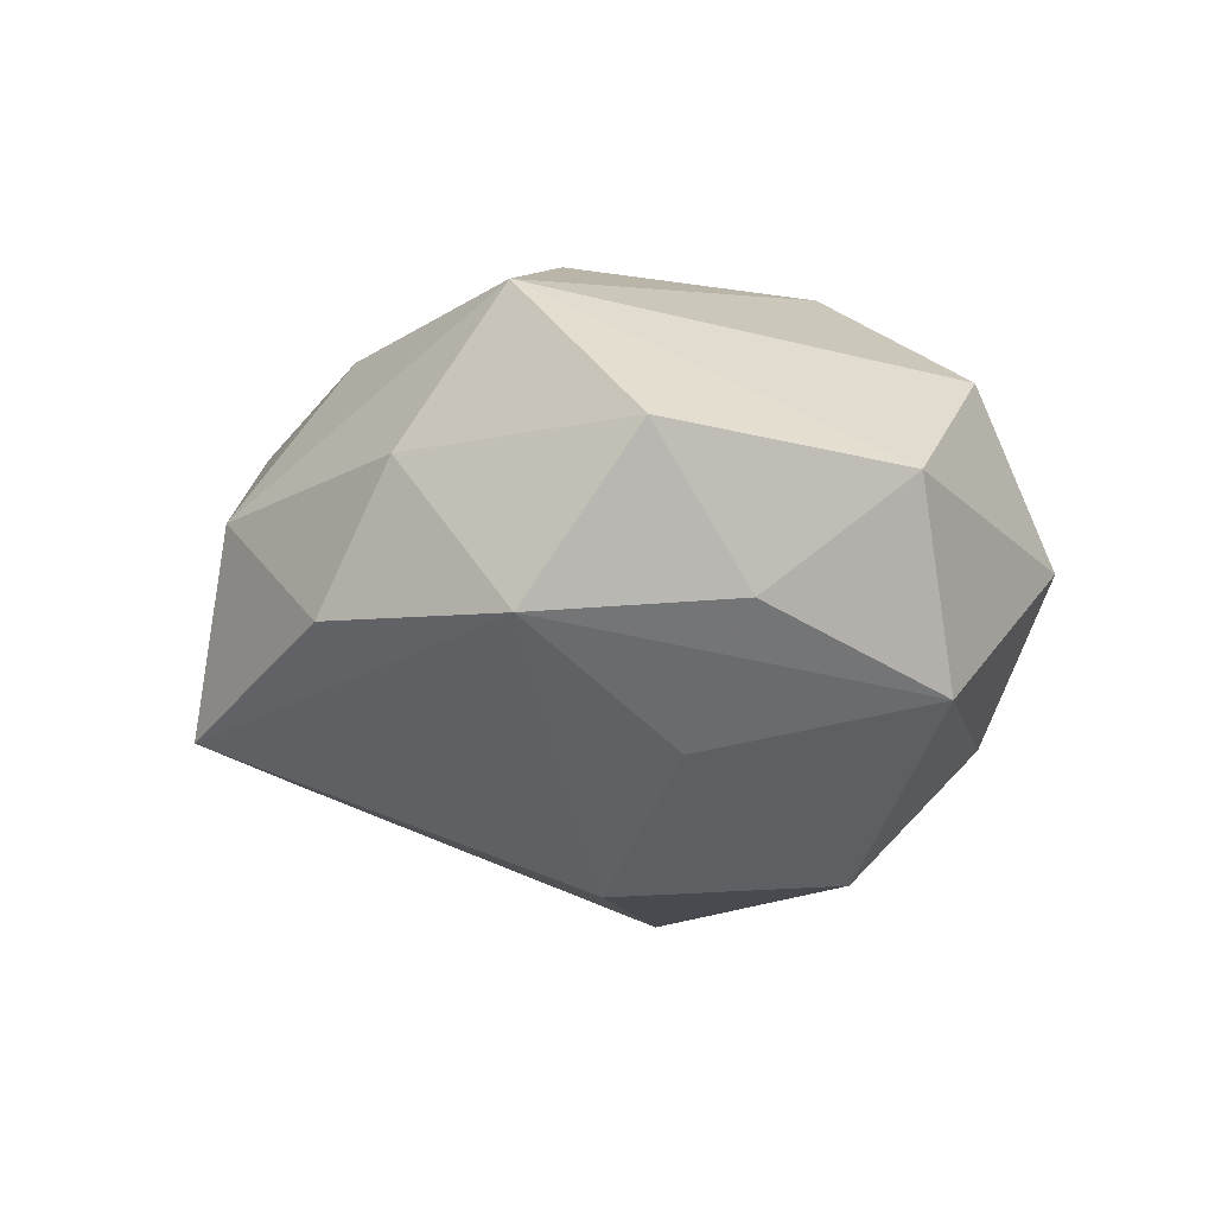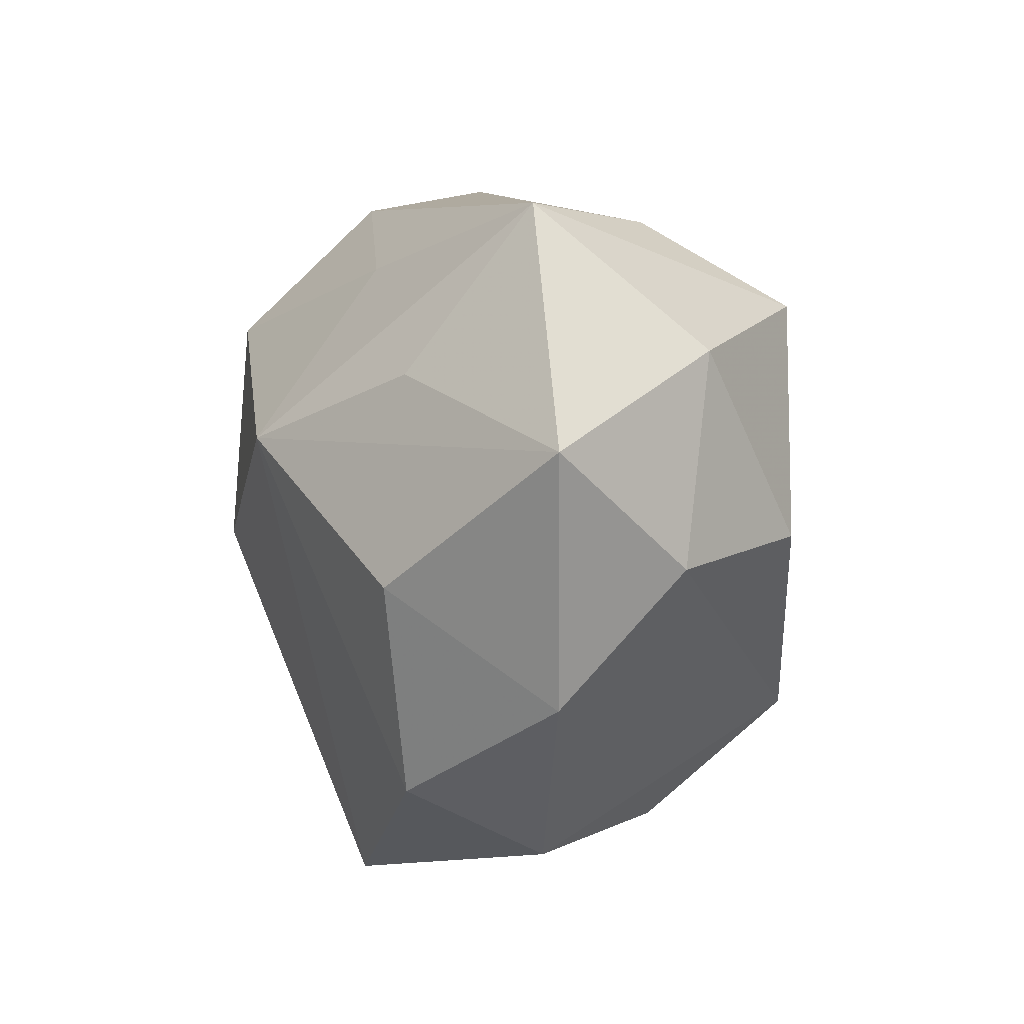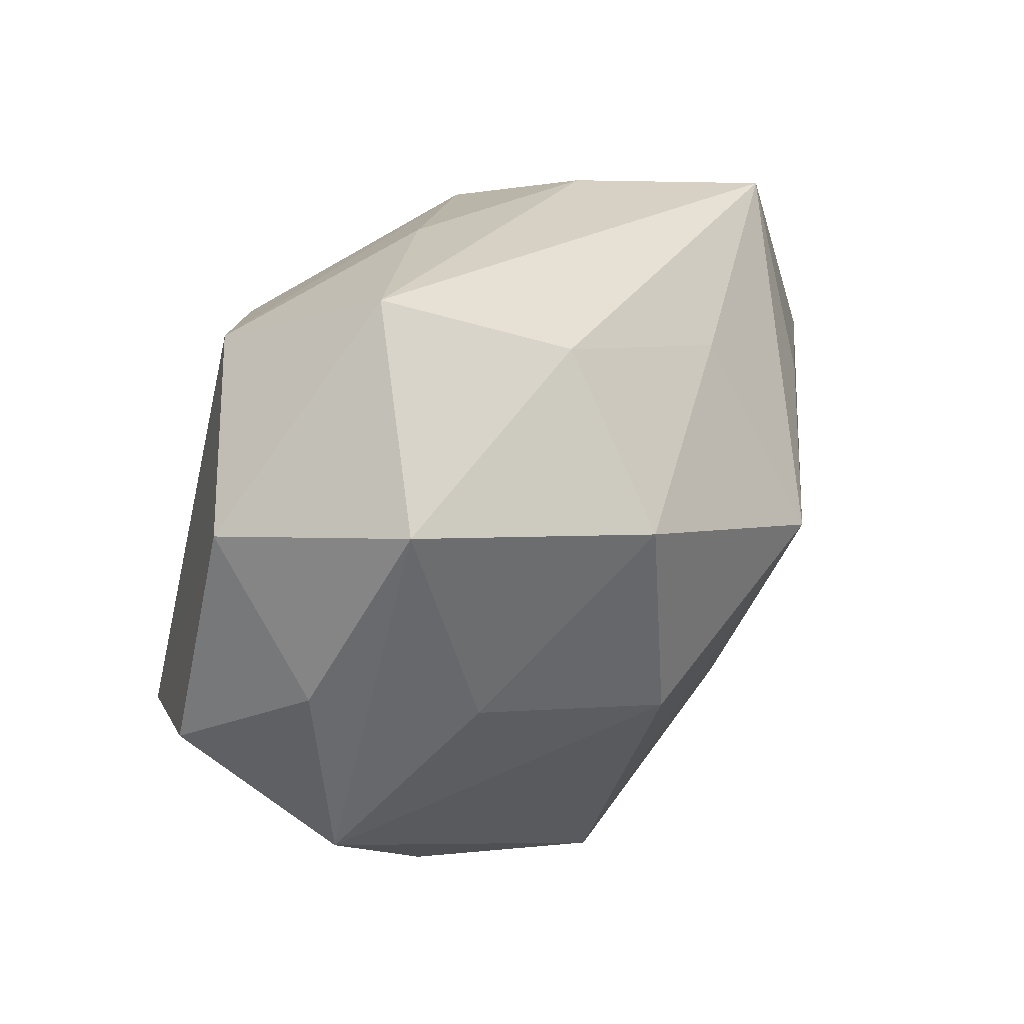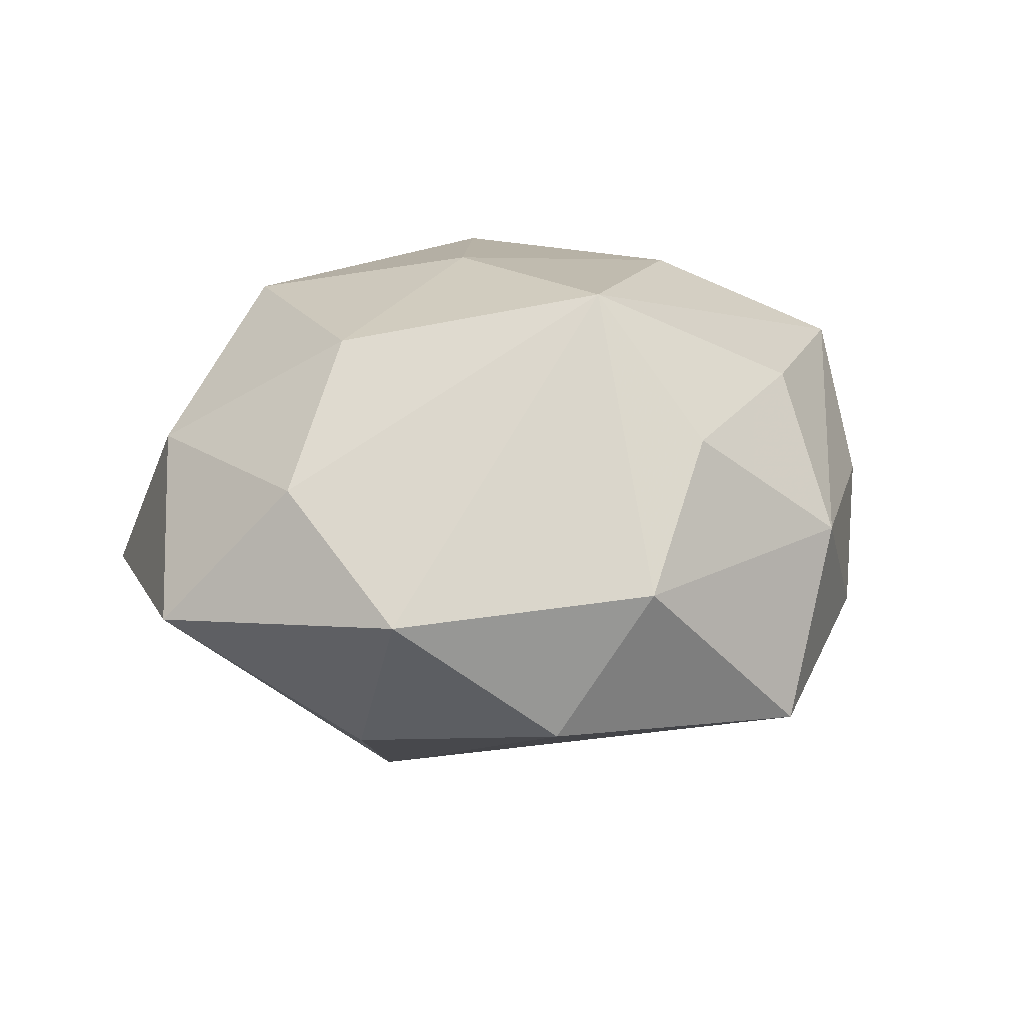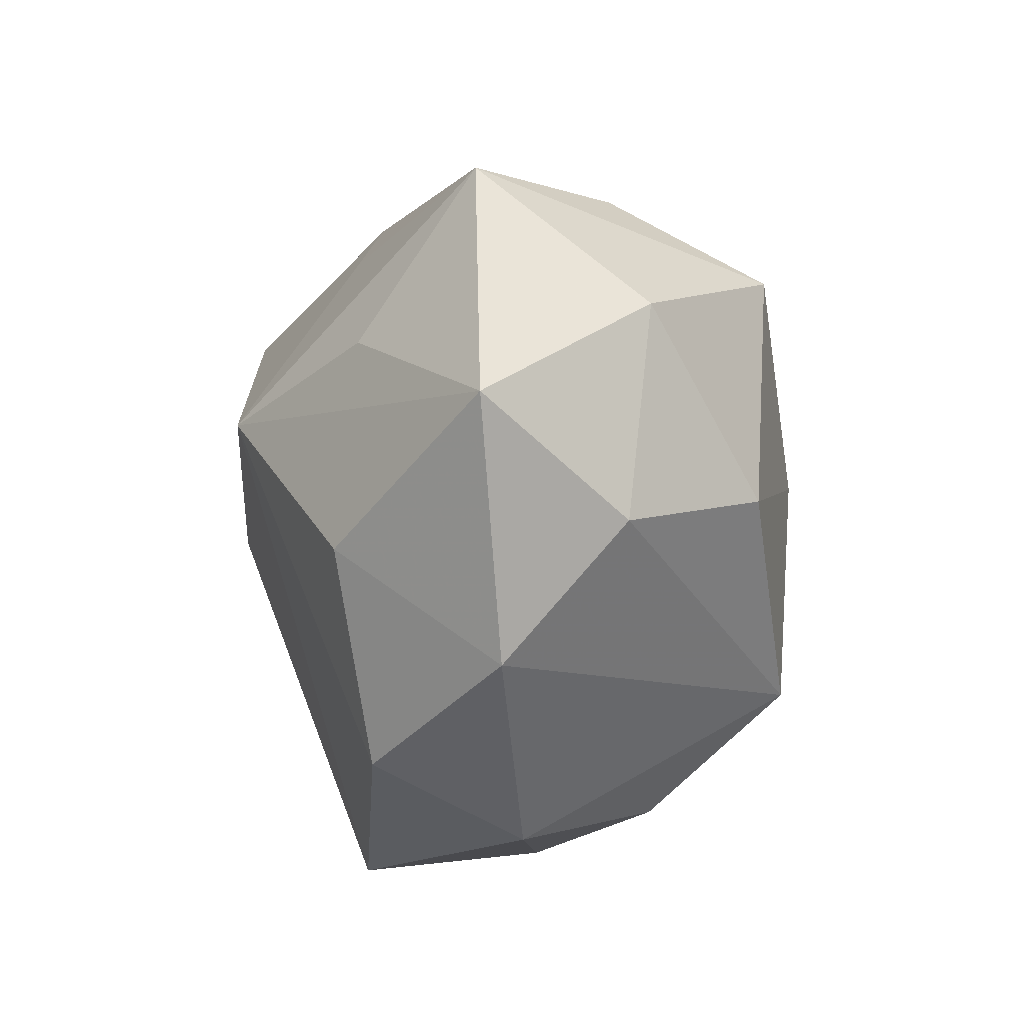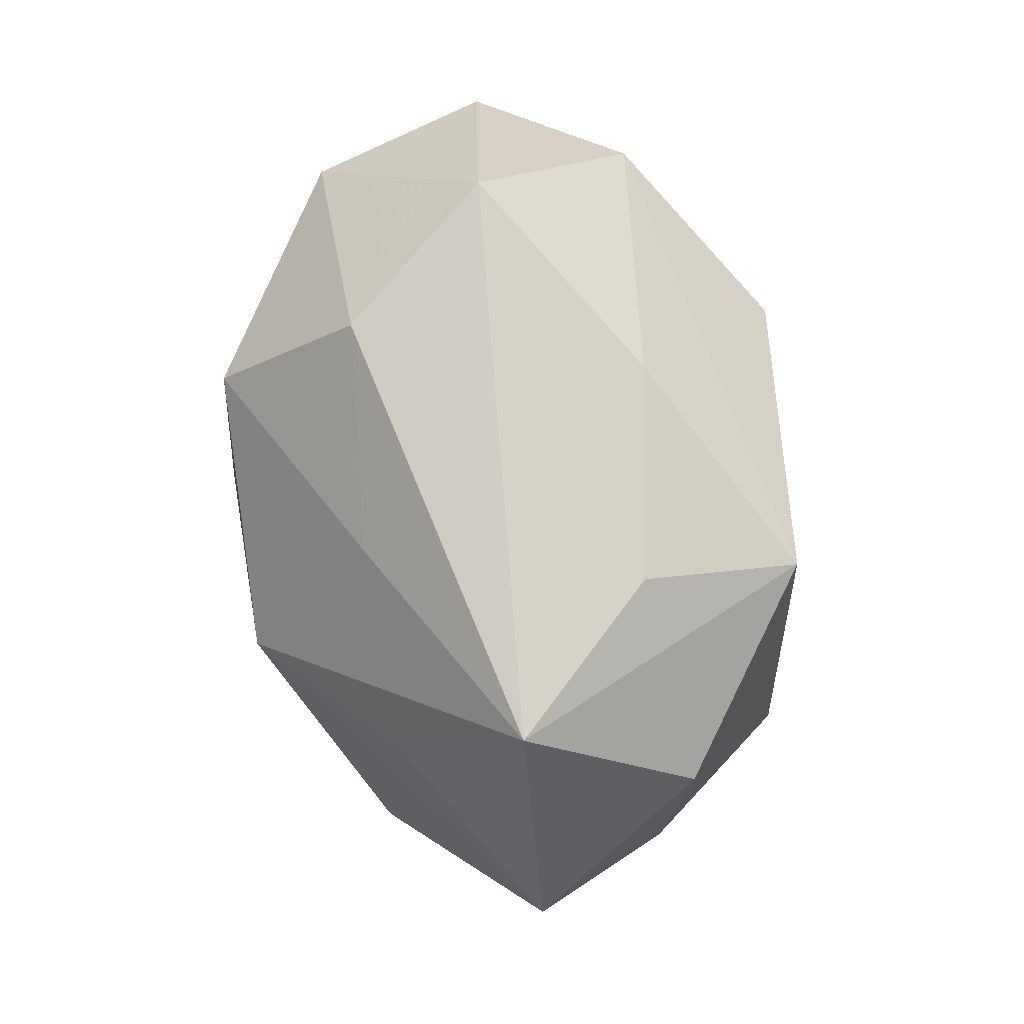
<metadata>
{"format":"obj","ext":"obj","renderer":"f3d","projection":"perspective","resolution":1024,"background":"white","views":[{"elev":-14.5,"azim":81.7,"up":"+Z"},{"elev":-2.7,"azim":-100.9,"up":"+Y"},{"elev":41.1,"azim":132.0,"up":"+Y"},{"elev":14.6,"azim":-41.5,"up":"+Z"},{"elev":-9.9,"azim":-91.8,"up":"+Y"},{"elev":67.0,"azim":-99.4,"up":"+Y"}]}
</metadata>
<code>
v -0.01065 0.01884 -0.01368
v 0.006971 -0.002119 -0.02397
v -0.02413 -0.007558 -0.01485
v -0.0166 -0.02348 -0.01197
v 0.03453 -0.003191 0.003004
v 0.02436 -0.01885 0.002875
v -0.03687 0.00202 -0.003933
v 0.01207 -0.02084 0.01348
v -0.005765 0.0006716 0.02295
v 0.002614 -0.03128 -0.01277
v 0.02973 -0.01114 -0.009134
v -0.006238 -0.01691 0.02185
v 0.01853 0.02317 0.01194
v 0.01366 0.0301 -0.0006861
v 0.0231 0.01949 -0.01244
v -0.0304 0.01035 0.00907
v -0.01778 0.02218 0.006899
v 0.01873 -0.02344 -0.007443
v 0.007059 0.01431 0.02212
v -0.02801 -0.01686 -0.002117
v 0.02796 -0.01145 0.01429
v -0.02209 -0.003306 0.01808
v 0.02991 0.004579 -0.007595
v -0.03003 -0.006219 0.007301
v -0.01156 -0.02914 6.019e-05
v 0.01204 -0.005863 0.02172
v 0.004963 0.0264 -0.01206
v 0.009005 -0.02958 0.002003
v -0.01157 0.00472 -0.0235
v -0.02373 0.008794 -0.01322
v -0.001137 0.02414 0.009837
v -0.0161 0.01588 0.0197
v -0.02859 0.02148 -0.004178
v -0.003666 -0.02655 0.01091
v 0.03002 0.01597 0.00158
v 0.02003 0.001523 -0.01612
v 0.007439 0.01576 -0.02281
f 32 33 16
f 10 2 11
f 37 2 29
f 2 10 29
f 27 15 37
f 22 32 16
f 13 32 19
f 19 21 13
f 31 32 13
f 37 15 36
f 36 2 37
f 36 15 11
f 11 2 36
f 11 5 6
f 6 5 21
f 3 20 7
f 7 29 3
f 16 33 7
f 12 20 25
f 4 20 3
f 3 29 4
f 4 29 10
f 10 25 4
f 4 25 20
f 15 27 14
f 14 31 13
f 14 27 33
f 1 27 37
f 33 27 1
f 37 29 1
f 1 29 33
f 11 15 23
f 23 5 11
f 13 21 35
f 21 5 35
f 35 14 13
f 15 14 35
f 35 23 15
f 5 23 35
f 24 20 12
f 12 22 24
f 24 7 20
f 24 22 16
f 16 7 24
f 9 19 32
f 9 22 12
f 32 22 9
f 12 21 26
f 21 19 26
f 26 9 12
f 19 9 26
f 33 32 17
f 32 31 17
f 17 14 33
f 31 14 17
f 18 10 11
f 11 6 18
f 33 29 30
f 30 7 33
f 29 7 30
f 28 25 10
f 10 18 28
f 28 18 6
f 28 6 21
f 12 25 34
f 25 28 34
f 8 28 21
f 8 34 28
f 8 21 12
f 12 34 8

</code>
